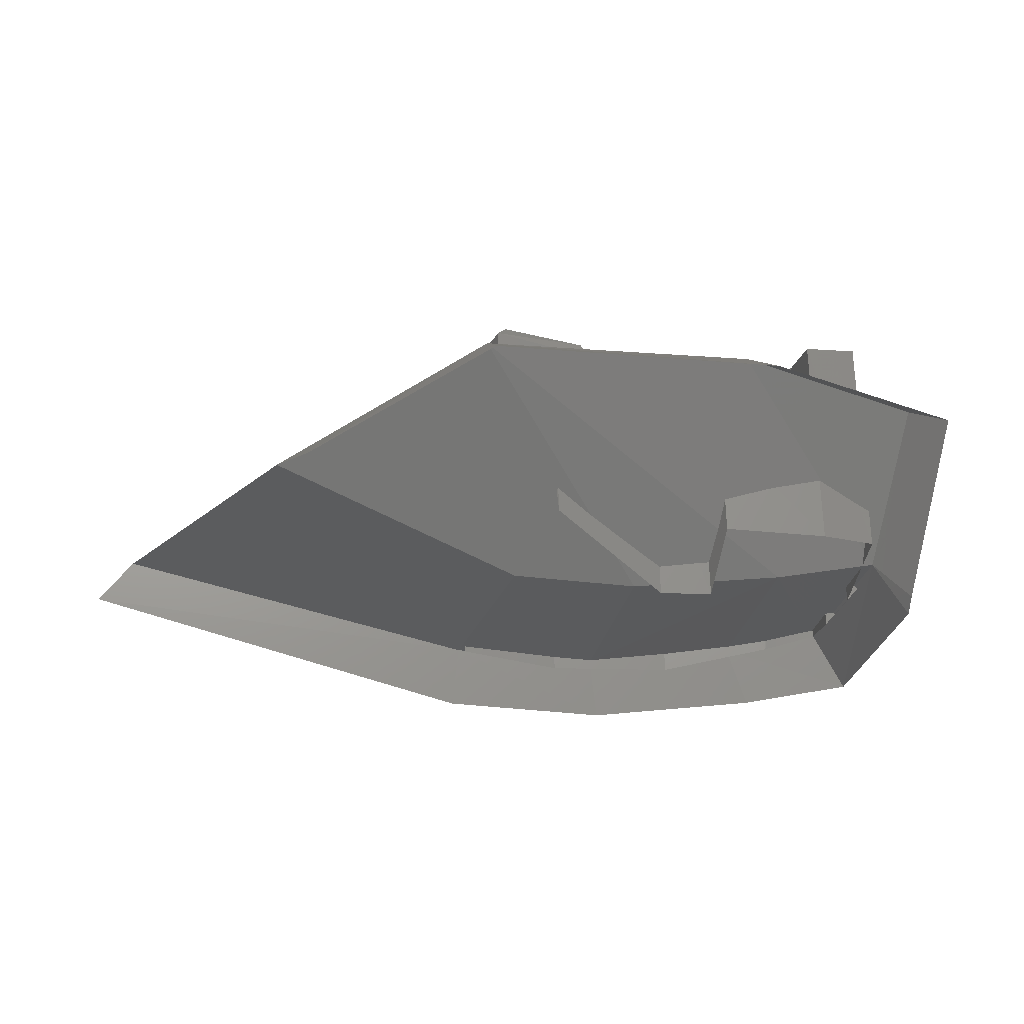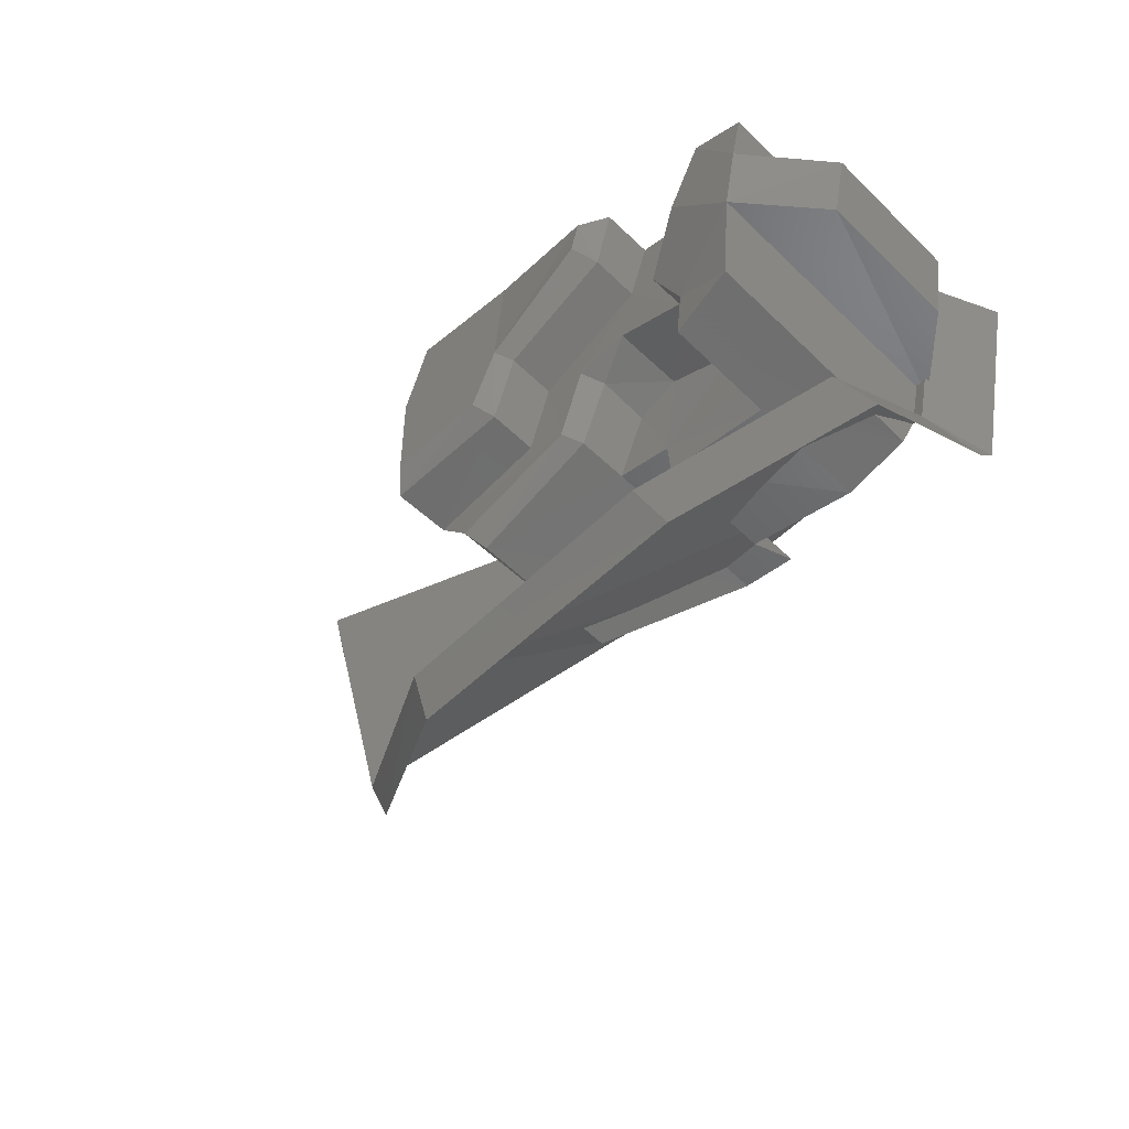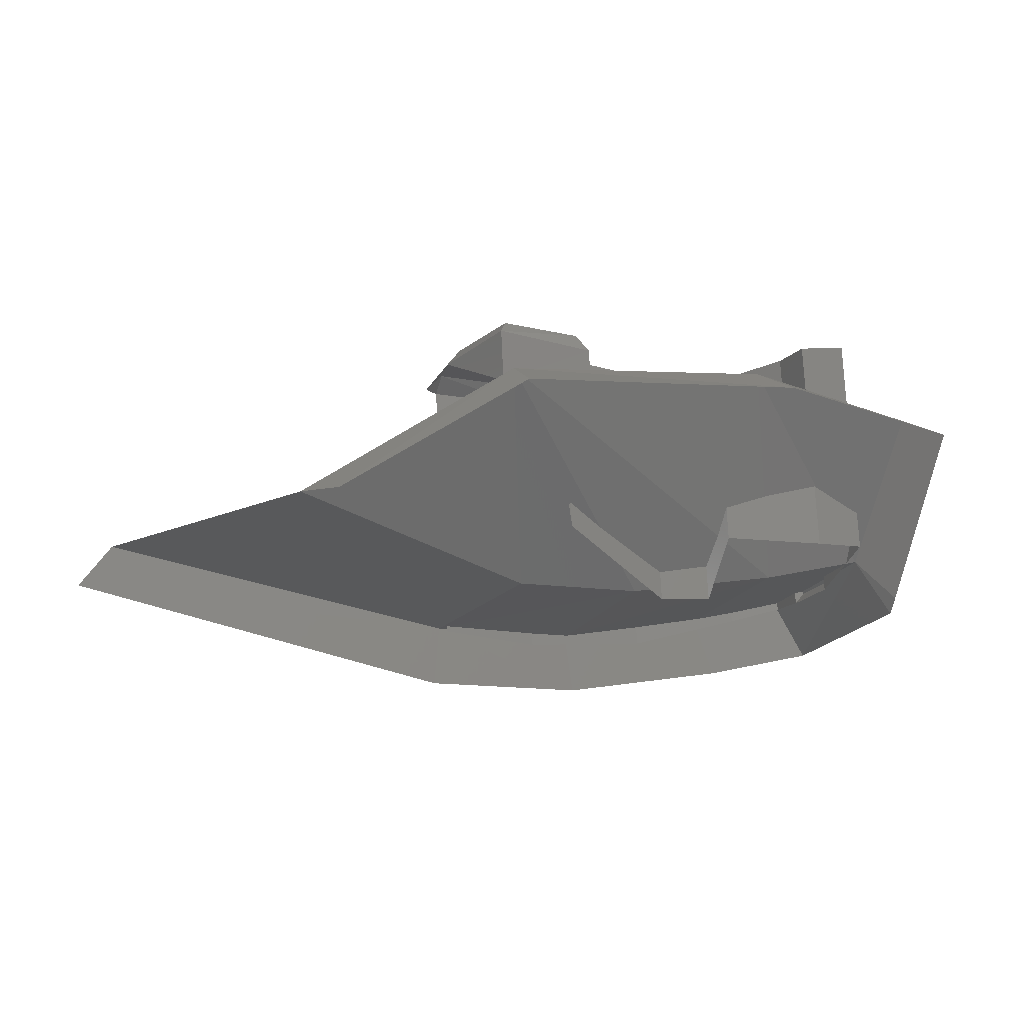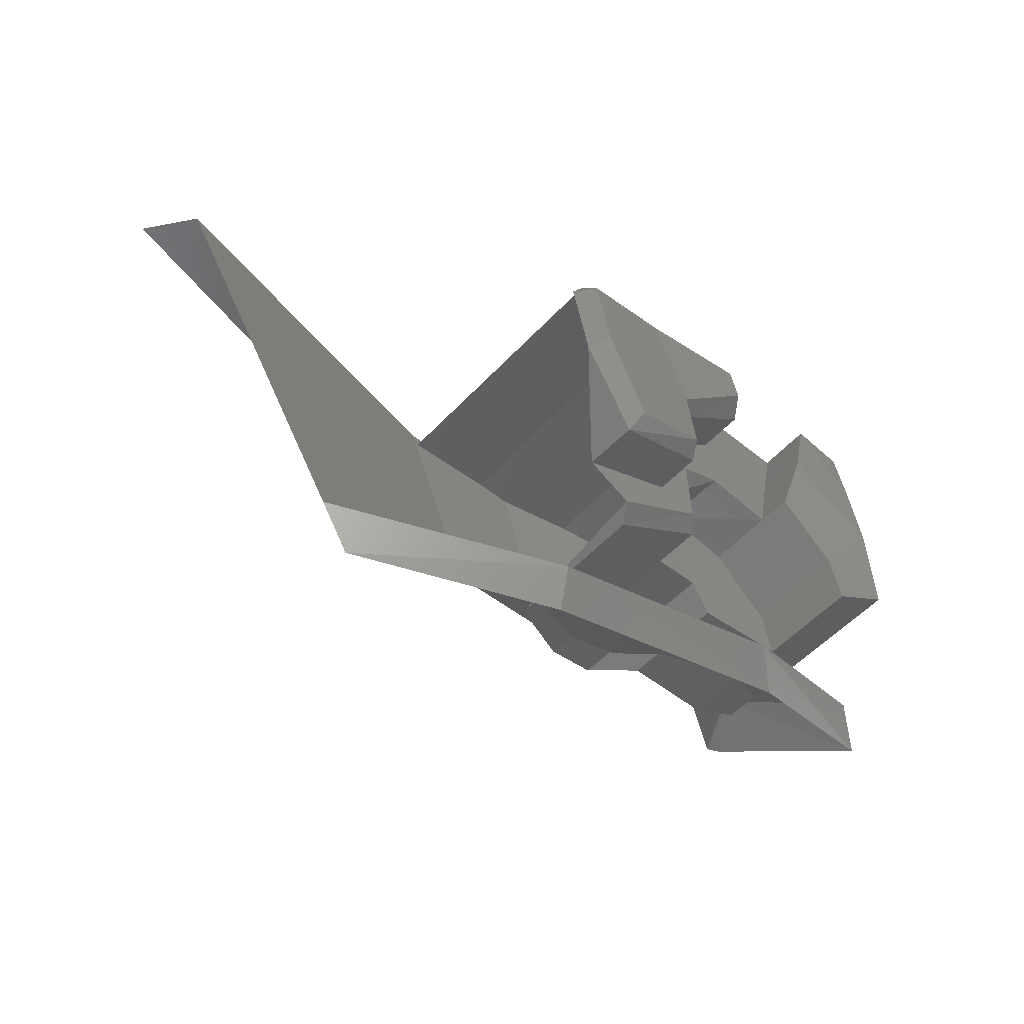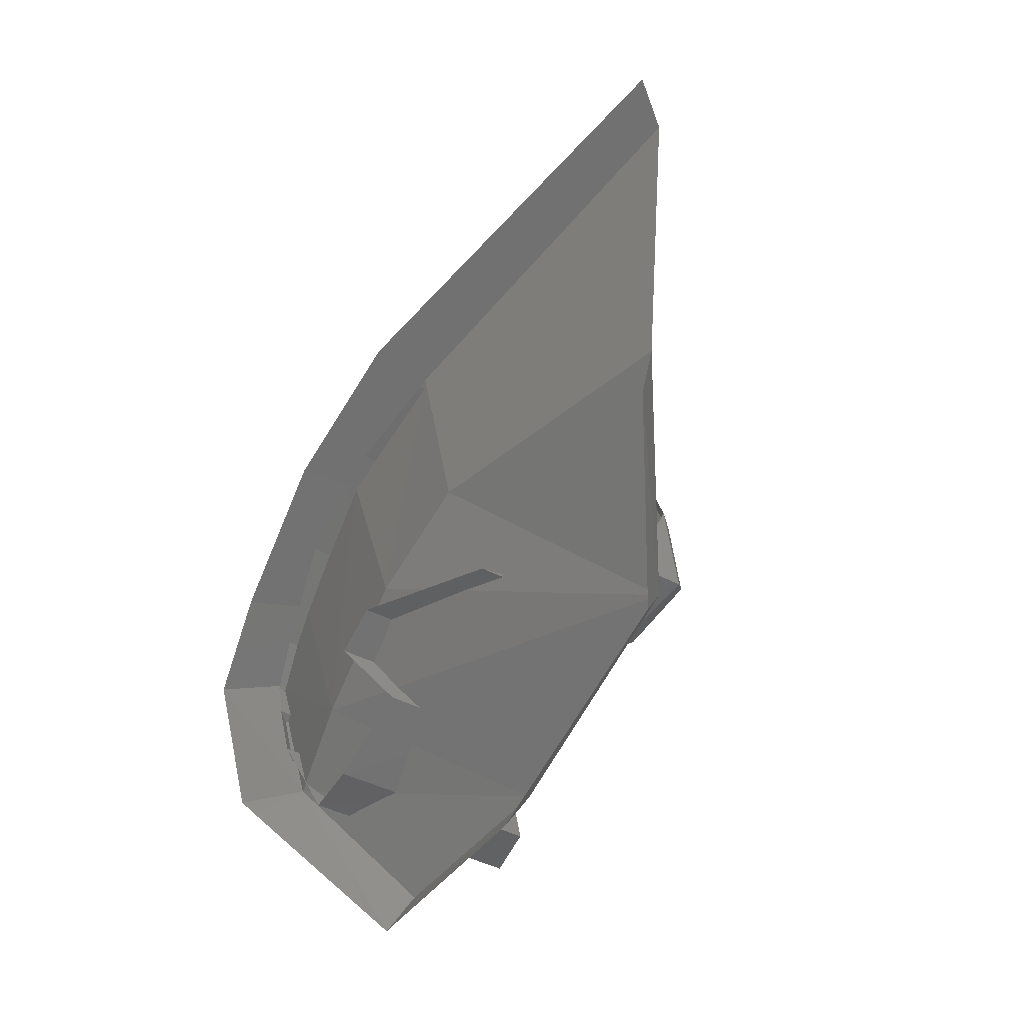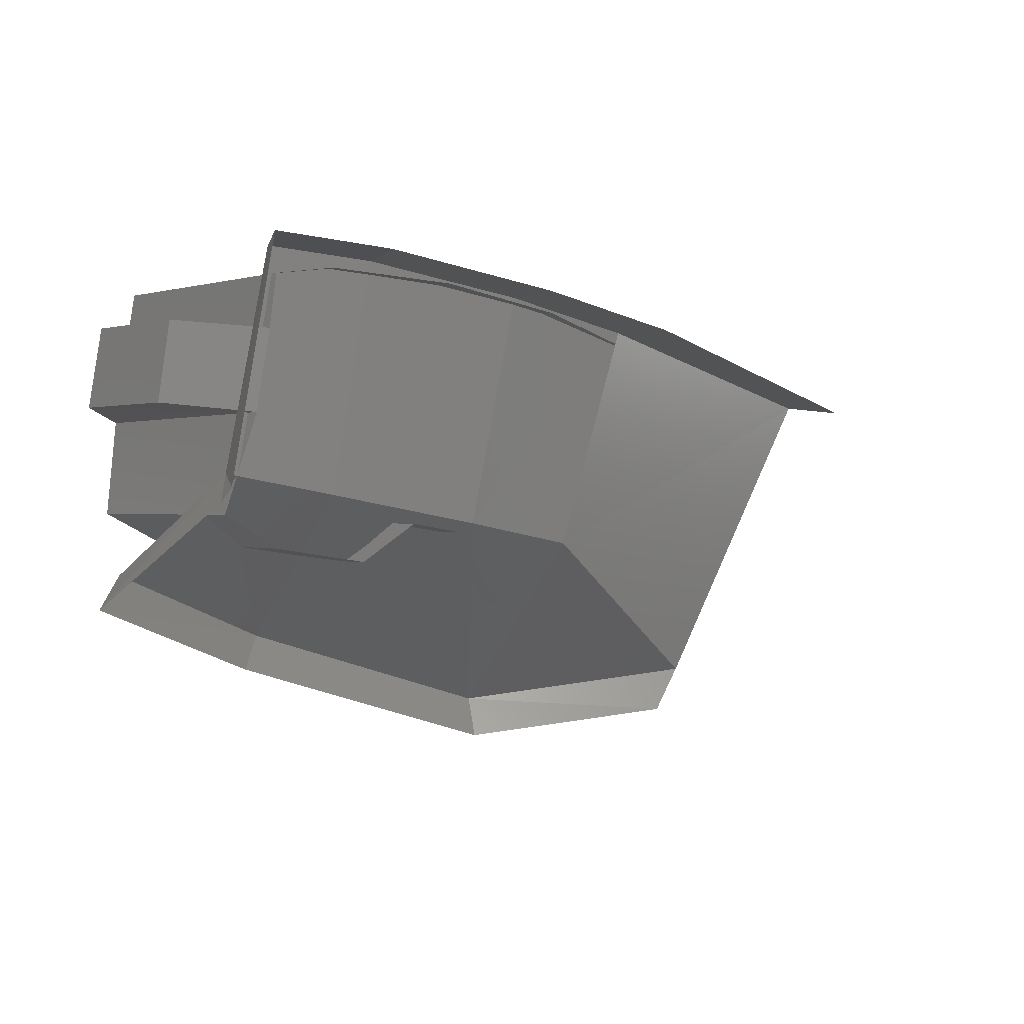
<metadata>
{"format":"stl","ext":"stl","renderer":"f3d","projection":"perspective","resolution":1024,"background":"white","views":[{"elev":-10.6,"azim":171.3,"up":"+Y"},{"elev":-40.4,"azim":-134.4,"up":"+Z"},{"elev":-1.6,"azim":163.2,"up":"+Y"},{"elev":-39.7,"azim":137.3,"up":"+Z"},{"elev":-68.9,"azim":61.8,"up":"+Z"},{"elev":-13.7,"azim":-40.4,"up":"+Z"}]}
</metadata>
<code>
# stl→obj: 90 verts, 145 faces
v 22.32 -21.86 -12.17
v 22.26 -21.97 -12.19
v 22.5 -21.89 -12.16
v 22.47 -22 -12.18
v 22.79 -21.92 -12.17
v 22.78 -22.03 -12.19
v 23.06 -21.9 -12.17
v 23.08 -22.01 -12.19
v 22.52 -21.46 -12.36
v 22.65 -21.46 -12.33
v 22.65 -21.48 -12.22
v 22.74 -21.46 -12.35
v 22.82 -21.46 -12.33
v 22.76 -21.43 -12.49
v 22.84 -21.44 -12.47
v 23.03 -21.43 -12.53
v 22.33 -21.4 -12.13
v 22.43 -21.41 -12.1
v 22.33 -21.38 -12.22
v 22.47 -21.39 -12.22
v 22.33 -21.36 -12.36
v 22.52 -21.4 -12.35
v 22.44 -21.37 -12.47
v 23.01 -21.81 -12.56
v 22.78 -21.82 -12.56
v 22.5 -21.8 -12.55
v 22.43 -21.5 -12.12
v 22.43 -21.89 -12.19
v 22.64 -21.51 -12.1
v 22.64 -21.94 -12.18
v 22.87 -21.94 -12.18
v 22.47 -21.48 -12.24
v 23.05 -21.91 -12.19
v 23.05 -21.42 -12.1
v 22.87 -21.43 -12.08
v 22.64 -21.42 -12.08
v 23.09 -21.46 -12.87
v 23.09 -21.43 -12.79
v 22.56 -21.45 -12.79
v 22.6 -21.42 -12.72
v 22.23 -21.53 -12.74
v 22.28 -21.5 -12.67
v 22.67 -21.38 -12.11
v 22.87 -21.4 -12.1
v 23.05 -21.38 -12.13
v 22.67 -21.37 -12.18
v 22.84 -21.36 -12.3
v 23.05 -21.35 -12.29
v 22.62 -21.53 -12.6
v 22.44 -21.53 -12.6
v 22.64 -21.55 -12.53
v 22.44 -21.55 -12.51
v 22.52 -21.58 -12.38
v 22.65 -21.58 -12.35
v 22.72 -21.57 -12.39
v 22.74 -21.54 -12.53
v 22.33 -21.34 -12.52
v 22.44 -21.35 -12.56
v 22.33 -21.74 -12.6
v 22.44 -21.73 -12.64
v 22.31 -21.77 -12.54
v 22.26 -21.87 -12.59
v 22.26 -21.84 -12.61
v 23.08 -21.41 -12.14
v 23.08 -21.38 -12.31
v 22.86 -21.33 -12.43
v 23.01 -21.31 -12.47
v 22.64 -21.84 -12.58
v 22.62 -21.72 -12.63
v 22.65 -21.4 -12.2
v 22.33 -21.85 -12.31
v 22.33 -21.87 -12.22
v 22.22 -21.73 -12.29
v 22.22 -21.71 -12.42
v 22.33 -21.82 -12.44
v 22.74 -21.84 -12.58
v 22.82 -21.38 -12.32
v 22.72 -21.49 -12.37
v 22.22 -21.47 -12.38
v 22.74 -21.46 -12.51
v 22.94 -21.44 -12.61
v 22.96 -21.41 -12.59
v 22.94 -21.7 -12.66
v 22.22 -21.5 -12.24
v 23.45 -21.65 -12.72
v 22.84 -21.36 -12.45
v 23.03 -21.33 -12.51
v 23.72 -21.74 -12.15
v 23.78 -21.81 -12.16
v 23.4 -21.64 -12.81
f 1 2 3
f 2 3 4
f 3 4 5
f 4 5 6
f 5 6 7
f 6 7 8
f 9 10 11
f 10 11 12
f 11 12 13
f 12 13 14
f 13 14 15
f 14 15 16
f 17 18 19
f 18 19 20
f 19 20 21
f 20 21 22
f 21 22 23
f 24 7 25
f 7 25 5
f 25 5 26
f 5 26 3
f 26 3 1
f 18 17 27
f 17 27 28
f 27 28 29
f 28 29 30
f 29 30 31
f 18 27 20
f 27 20 32
f 20 32 22
f 32 22 9
f 33 34 31
f 34 31 35
f 31 35 29
f 35 29 36
f 37 38 39
f 38 39 40
f 39 40 41
f 40 41 42
f 43 36 44
f 36 44 35
f 44 35 45
f 35 45 34
f 46 43 47
f 43 47 44
f 47 44 48
f 44 48 45
f 49 50 51
f 50 51 52
f 51 52 53
f 53 54 51
f 54 51 55
f 51 55 56
f 9 11 32
f 11 32 29
f 32 29 27
f 23 22 52
f 22 52 9
f 52 9 53
f 57 58 59
f 58 59 50
f 59 50 60
f 1 2 61
f 2 61 62
f 61 62 63
f 34 64 45
f 64 45 65
f 45 65 48
f 63 61 41
f 61 41 42
f 47 66 48
f 66 48 67
f 68 69 51
f 69 51 49
f 70 11 36
f 11 36 29
f 53 54 9
f 54 9 10
f 19 17 71
f 17 71 72
f 58 57 23
f 57 23 21
f 73 71 74
f 71 74 75
f 76 68 56
f 68 56 51
f 11 13 70
f 13 70 77
f 70 77 46
f 77 46 47
f 57 21 59
f 21 59 75
f 55 54 78
f 54 78 10
f 21 75 79
f 75 79 74
f 78 55 80
f 55 80 56
f 78 80 12
f 80 12 14
f 80 81 14
f 81 14 82
f 56 76 81
f 76 81 83
f 19 21 84
f 21 84 79
f 42 40 61
f 40 61 26
f 84 19 73
f 19 73 71
f 46 70 43
f 70 43 36
f 25 38 24
f 38 24 85
f 13 15 77
f 15 77 86
f 77 86 47
f 86 47 66
f 15 16 86
f 16 86 87
f 86 87 66
f 87 66 67
f 50 60 49
f 60 49 69
f 50 52 58
f 52 58 23
f 79 84 74
f 84 74 73
f 25 38 26
f 38 26 40
f 7 24 88
f 24 88 85
f 87 65 67
f 65 67 48
f 8 7 89
f 7 89 88
f 37 90 38
f 90 38 85
f 10 78 12
f 80 56 81
f 82 16 14
f 17 28 72
f 1 26 61
f 81 83 82
f 87 16 65

</code>
